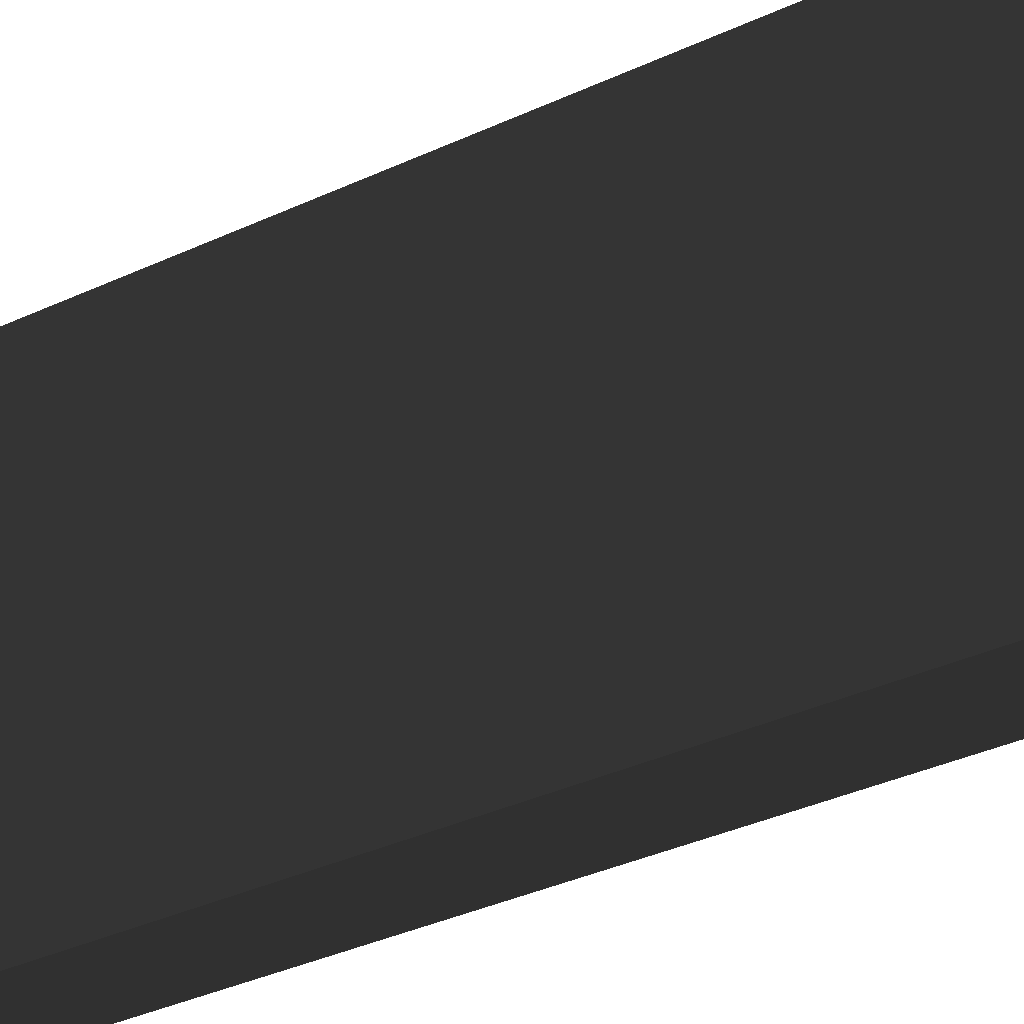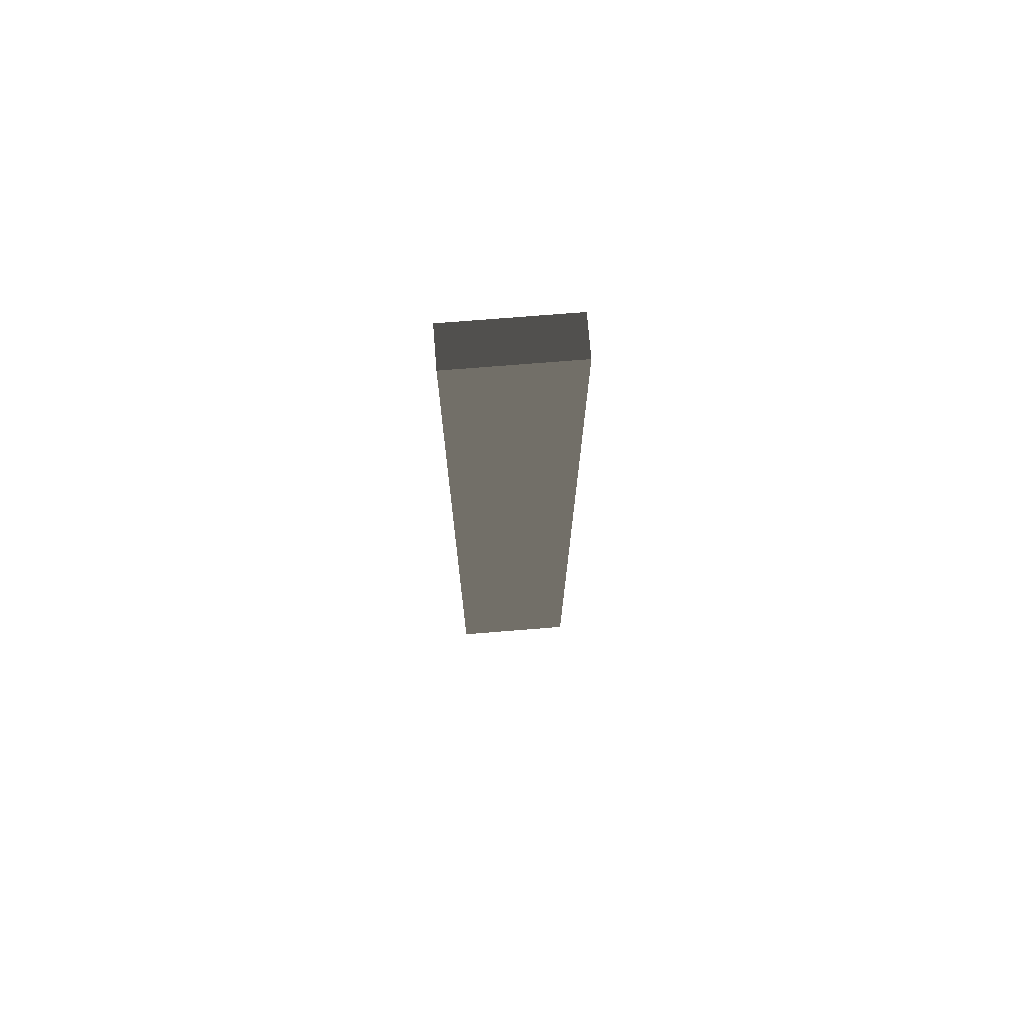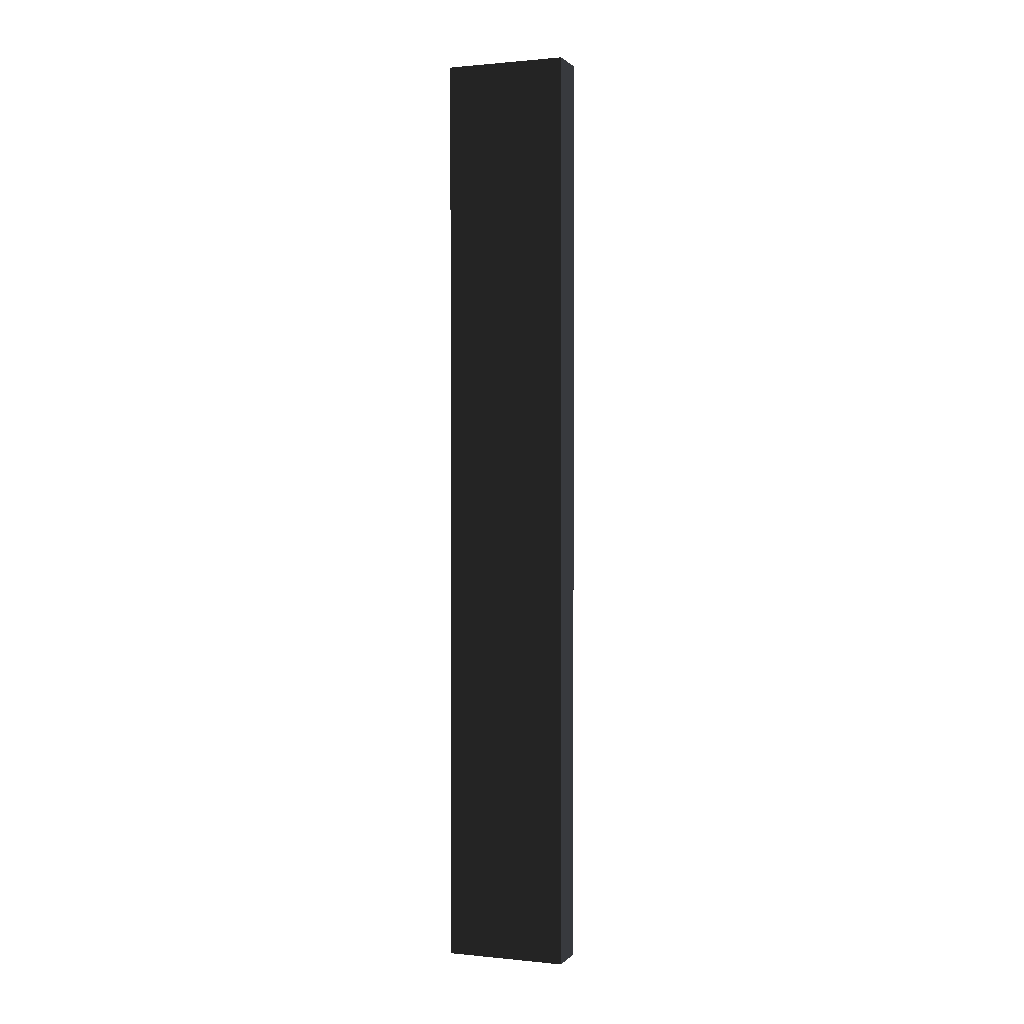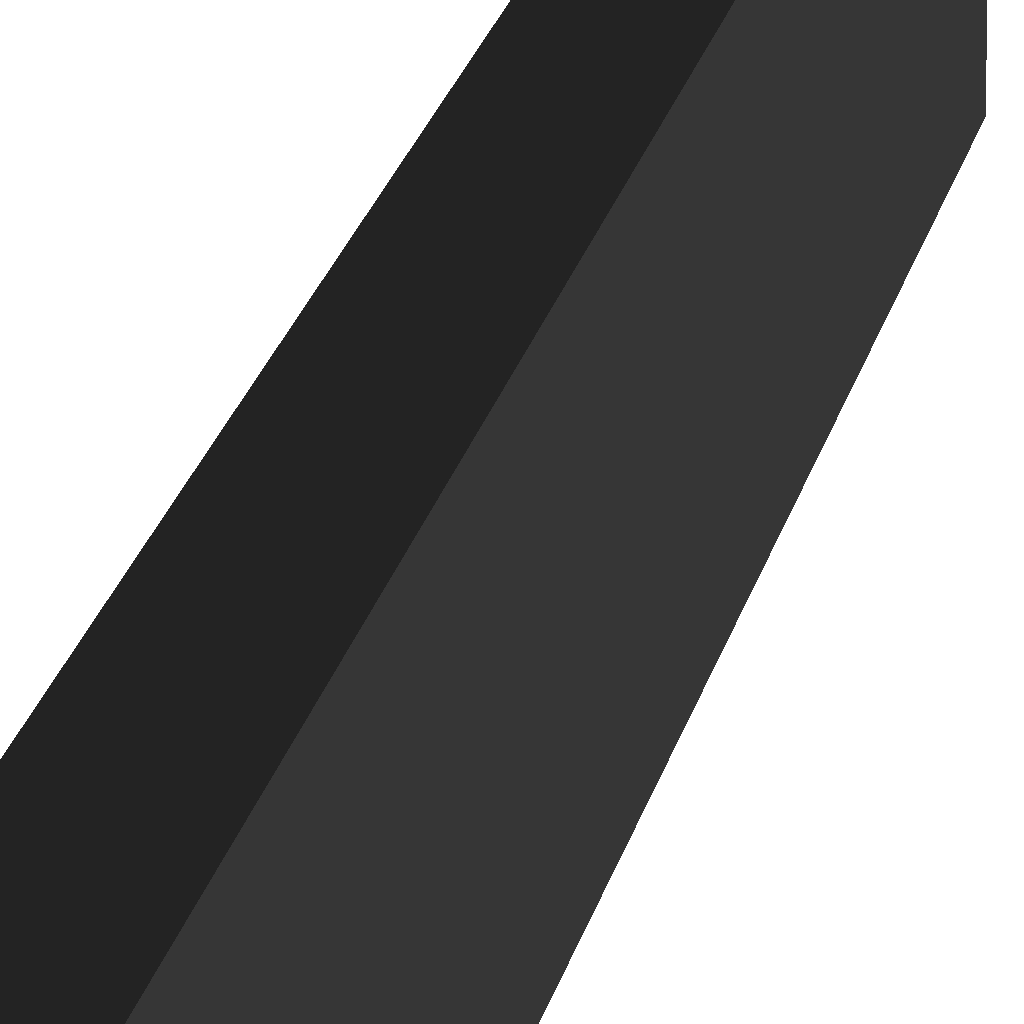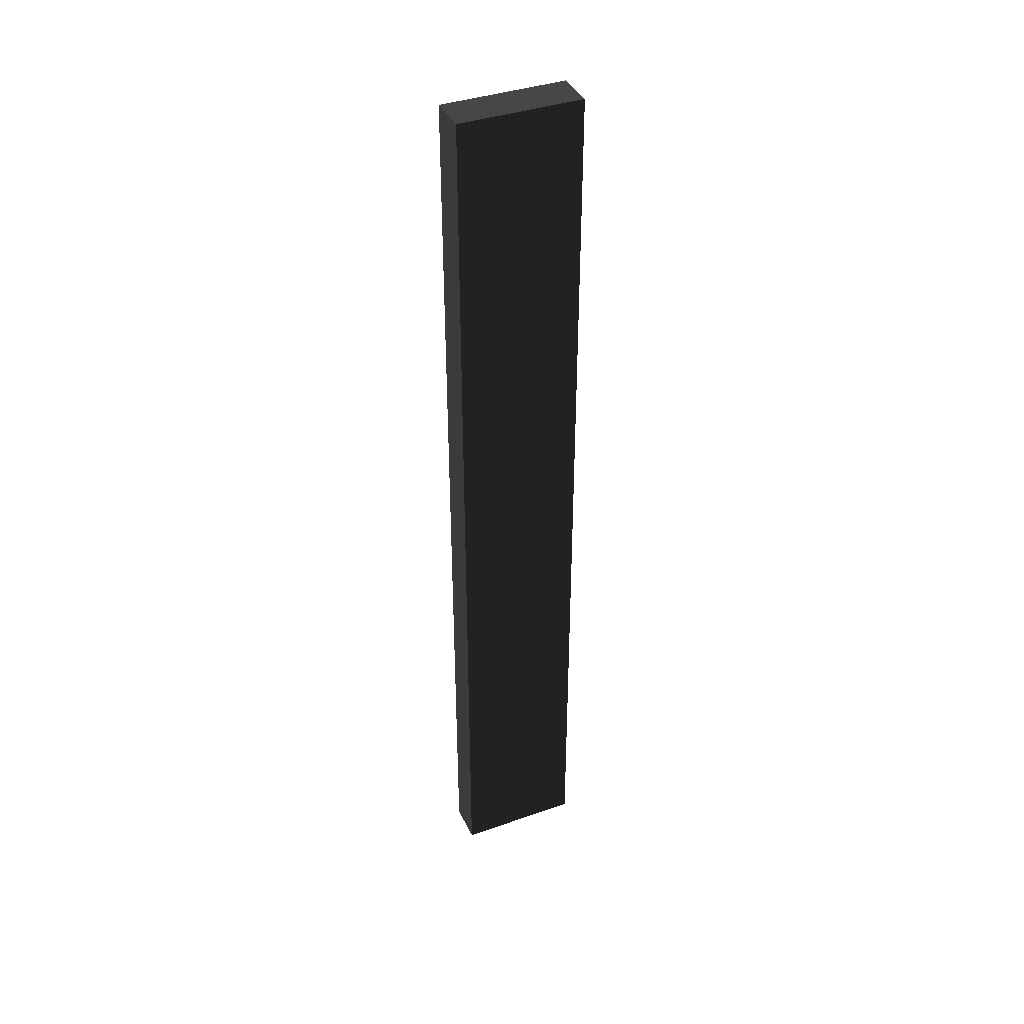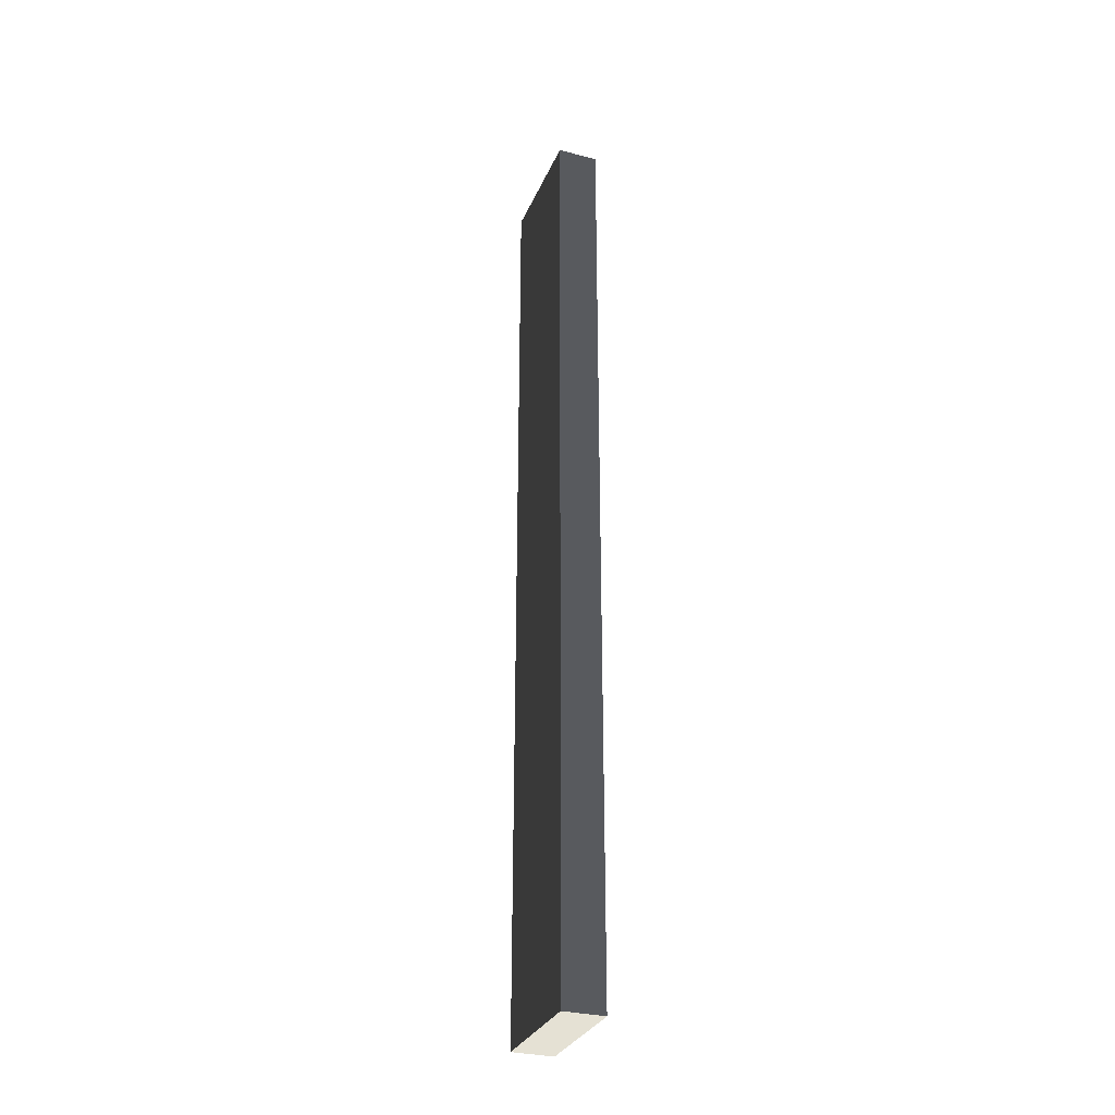
<metadata>
{"format":"obj","ext":"obj","renderer":"f3d","projection":"perspective","resolution":1024,"background":"white","views":[{"elev":-16.0,"azim":142.5,"up":"+Z"},{"elev":73.1,"azim":-94.6,"up":"+Y"},{"elev":0.8,"azim":110.7,"up":"+Y"},{"elev":18.5,"azim":10.3,"up":"+Z"},{"elev":39.2,"azim":-113.5,"up":"+Y"},{"elev":-30.9,"azim":159.5,"up":"+Y"}]}
</metadata>
<code>
v 0.4114 9.481 1.009
v -0.4114 9.481 1.009
v -0.4114 9.481 -1.489
v 0.4114 9.481 -1.489
v 0.4114 -9.481 1.009
v 0.4114 -9.481 -1.489
v -0.4114 -9.481 -1.489
v -0.4114 -9.481 1.009
v 0.4114 9.481 1.009
v 0.4114 -9.481 1.009
v -0.4114 -9.481 1.009
v -0.4114 9.481 1.009
v -0.4114 9.481 1.009
v -0.4114 -9.481 1.009
v -0.4114 -9.481 -1.489
v -0.4114 9.481 -1.489
v -0.4114 9.481 -1.489
v -0.4114 -9.481 -1.489
v 0.4114 -9.481 -1.489
v 0.4114 9.481 -1.489
v 0.4114 9.481 -1.489
v 0.4114 -9.481 -1.489
v 0.4114 -9.481 1.009
v 0.4114 9.481 1.009
g Wall_t2_(7)_35138_371
f 1 3 2
f 1 4 3
f 5 7 6
f 5 8 7
f 9 11 10
f 9 12 11
f 13 15 14
f 13 16 15
f 17 19 18
f 17 20 19
f 21 23 22
f 21 24 23

</code>
